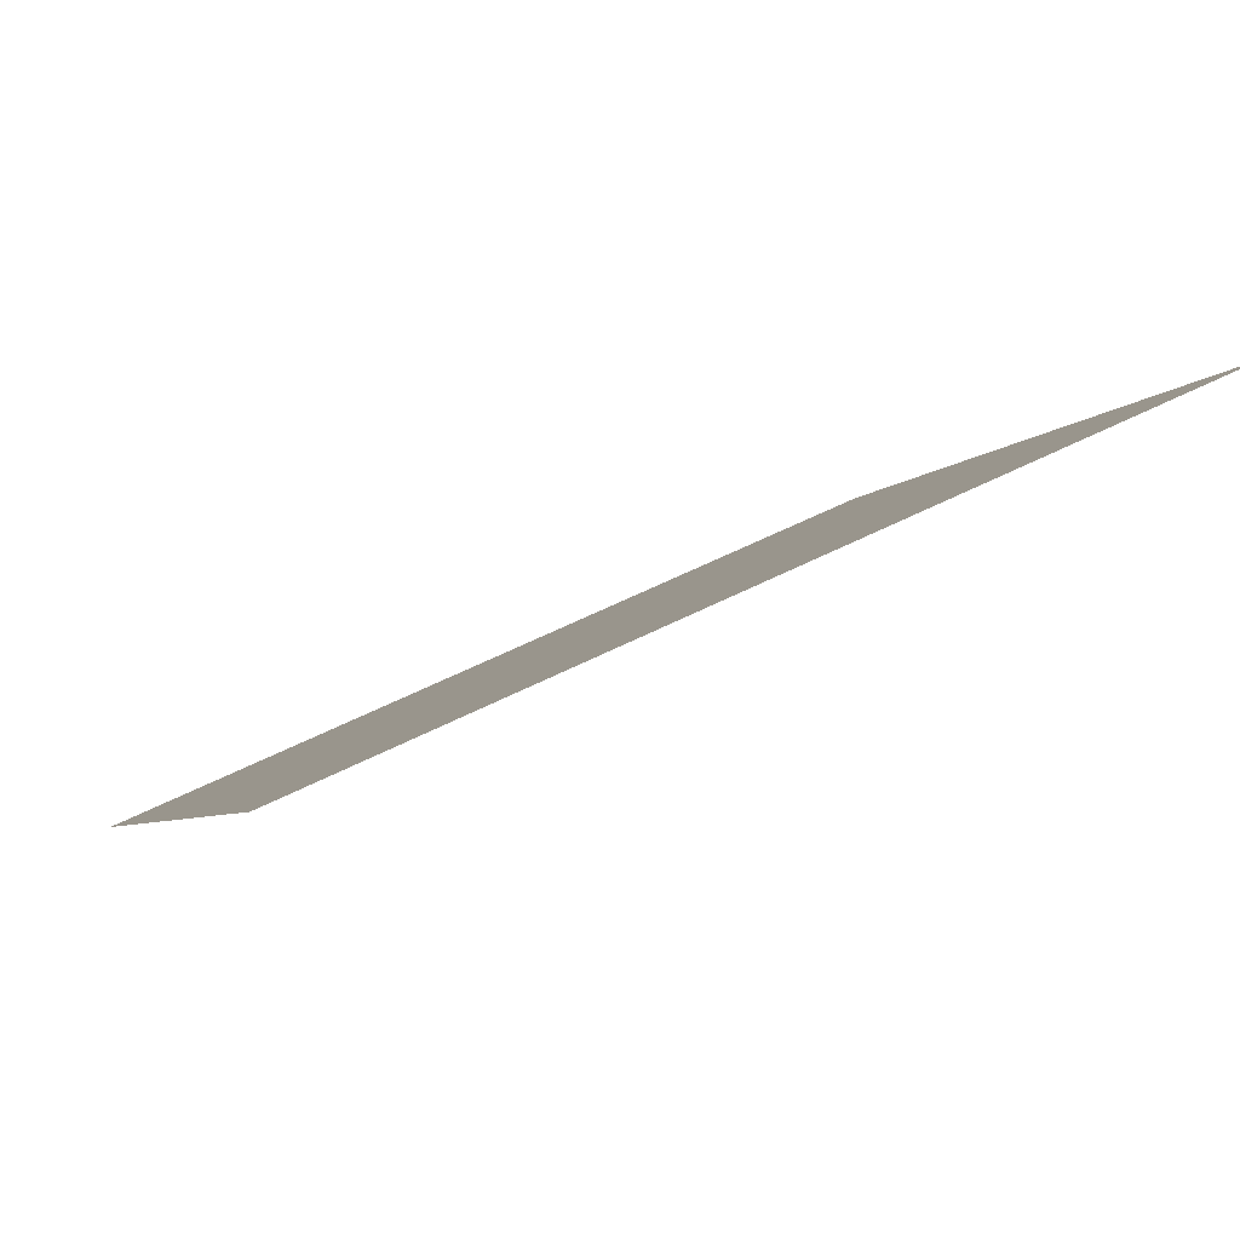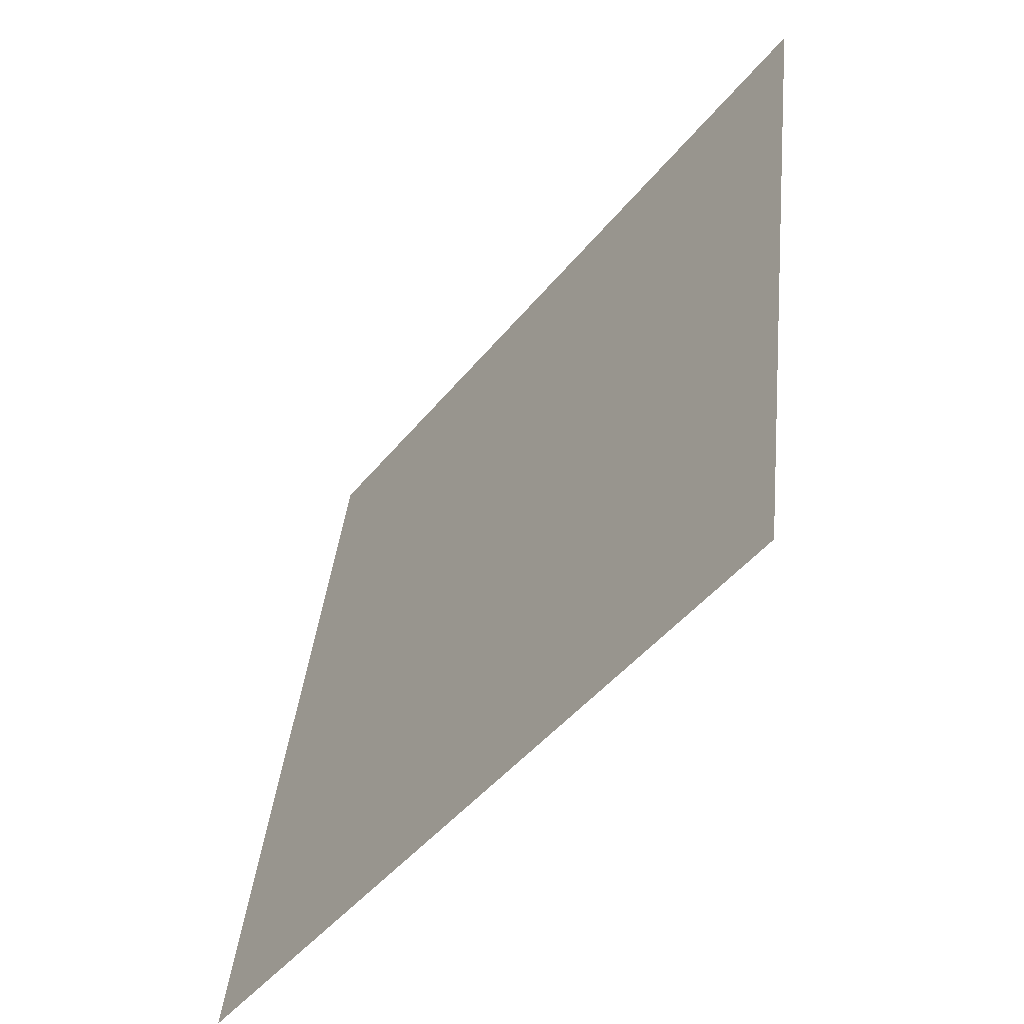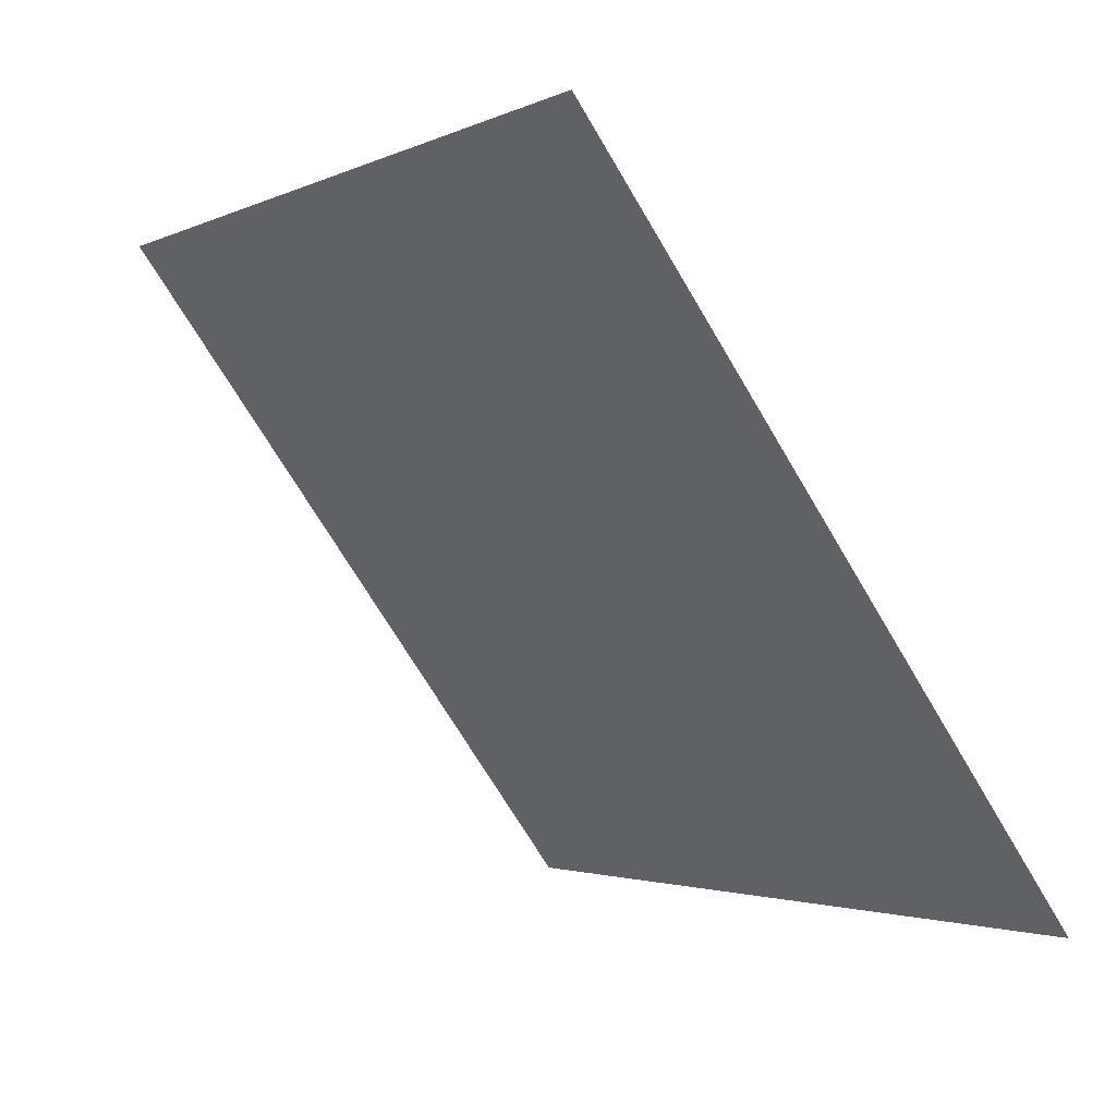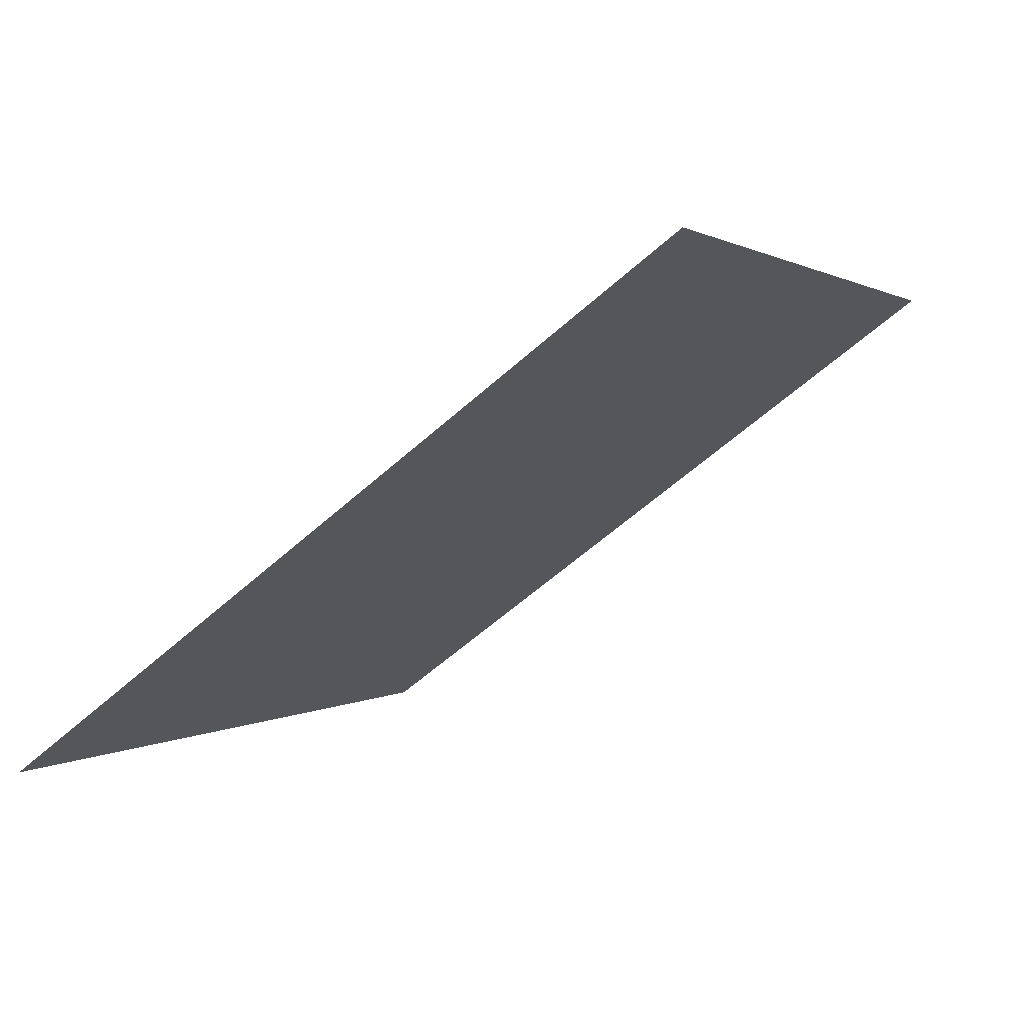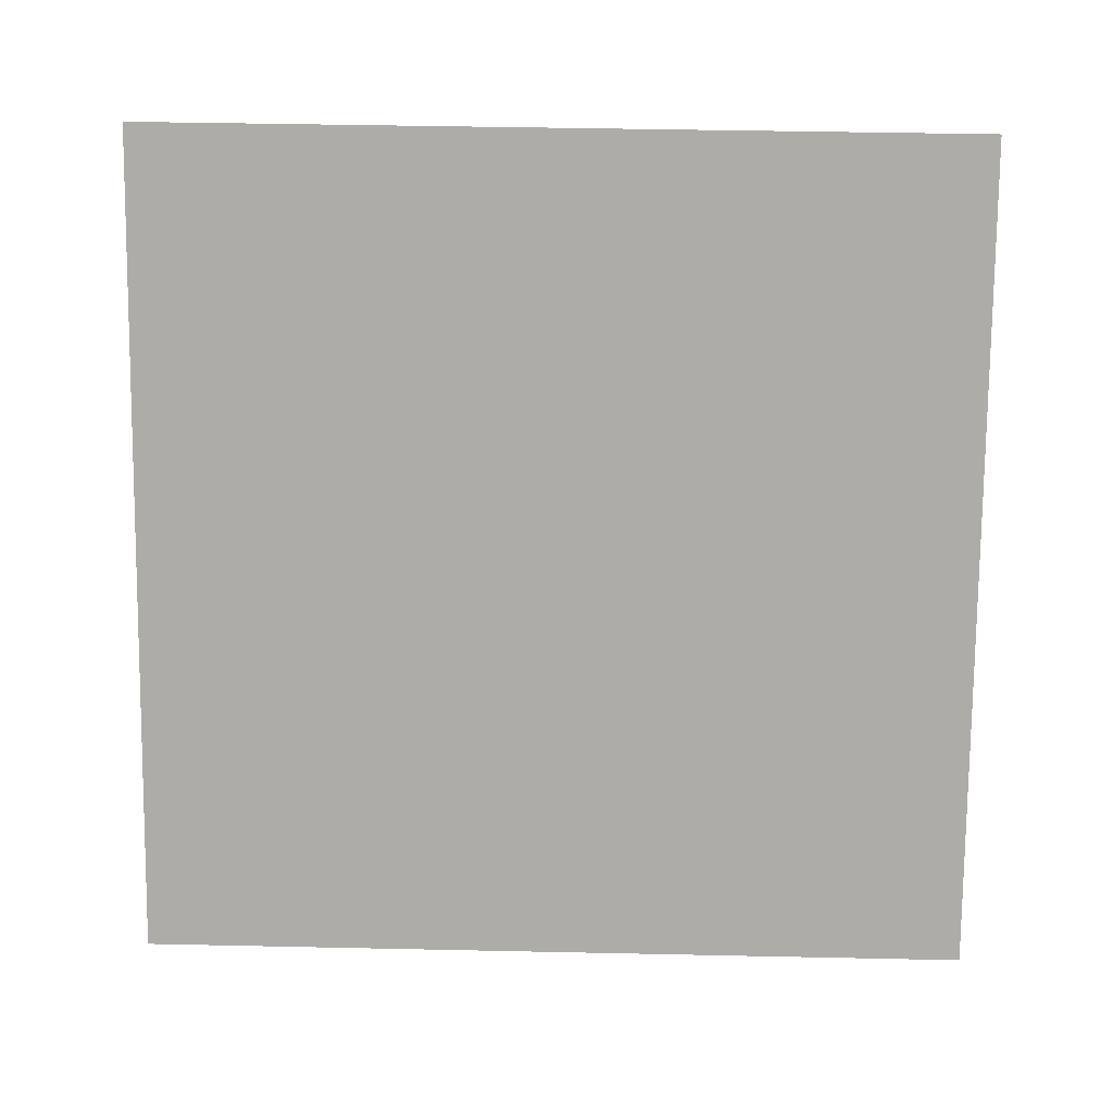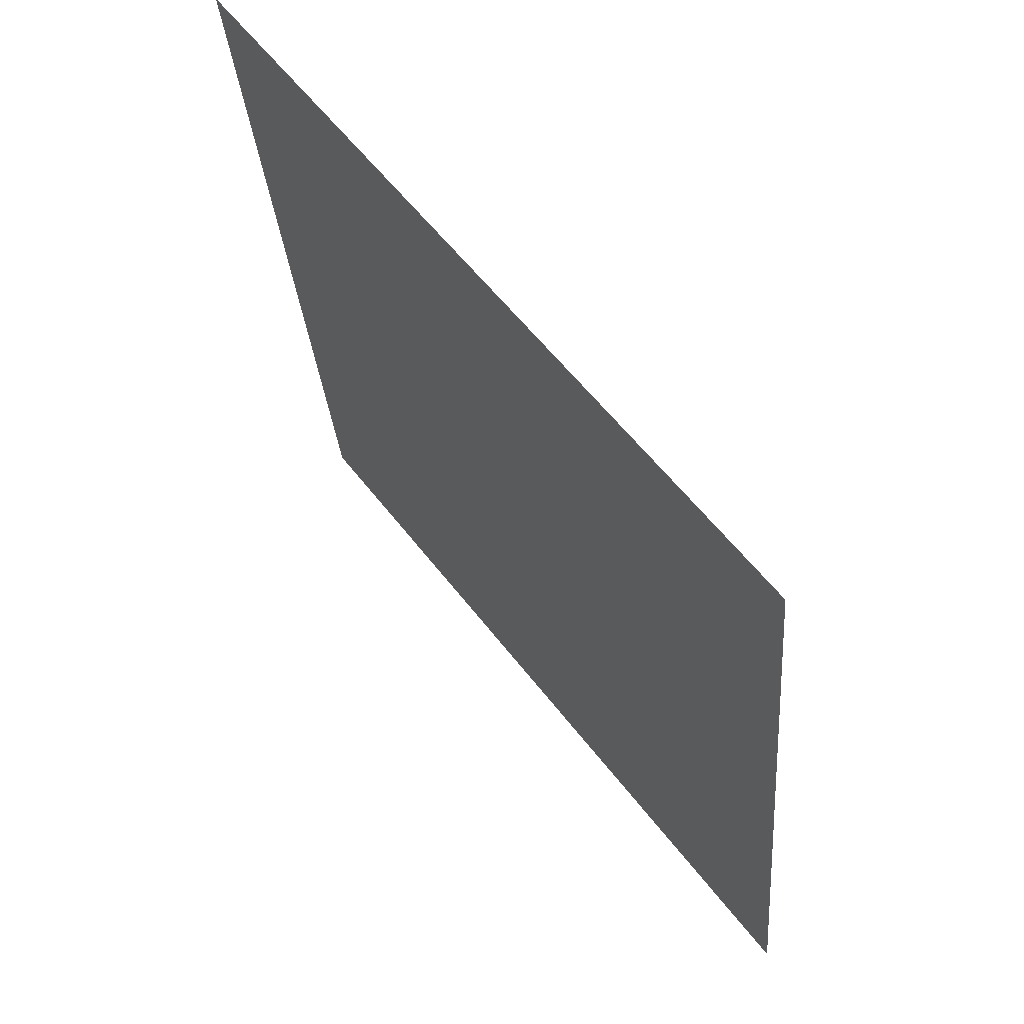
<metadata>
{"format":"obj","ext":"obj","renderer":"f3d","projection":"perspective","resolution":1024,"background":"white","views":[{"elev":51.7,"azim":149.5,"up":"+Z"},{"elev":39.0,"azim":94.5,"up":"+Z"},{"elev":-1.7,"azim":-123.6,"up":"+Z"},{"elev":2.5,"azim":-66.0,"up":"+Y"},{"elev":-40.3,"azim":0.6,"up":"+Y"},{"elev":-29.8,"azim":-86.8,"up":"+Z"}]}
</metadata>
<code>
v 0.1378 0.995 0.7897
v 0.1312 0.9951 0.7898
v 0.1313 0.9991 0.7951
v 0.1379 0.9989 0.795
f 4 3 2 1

</code>
